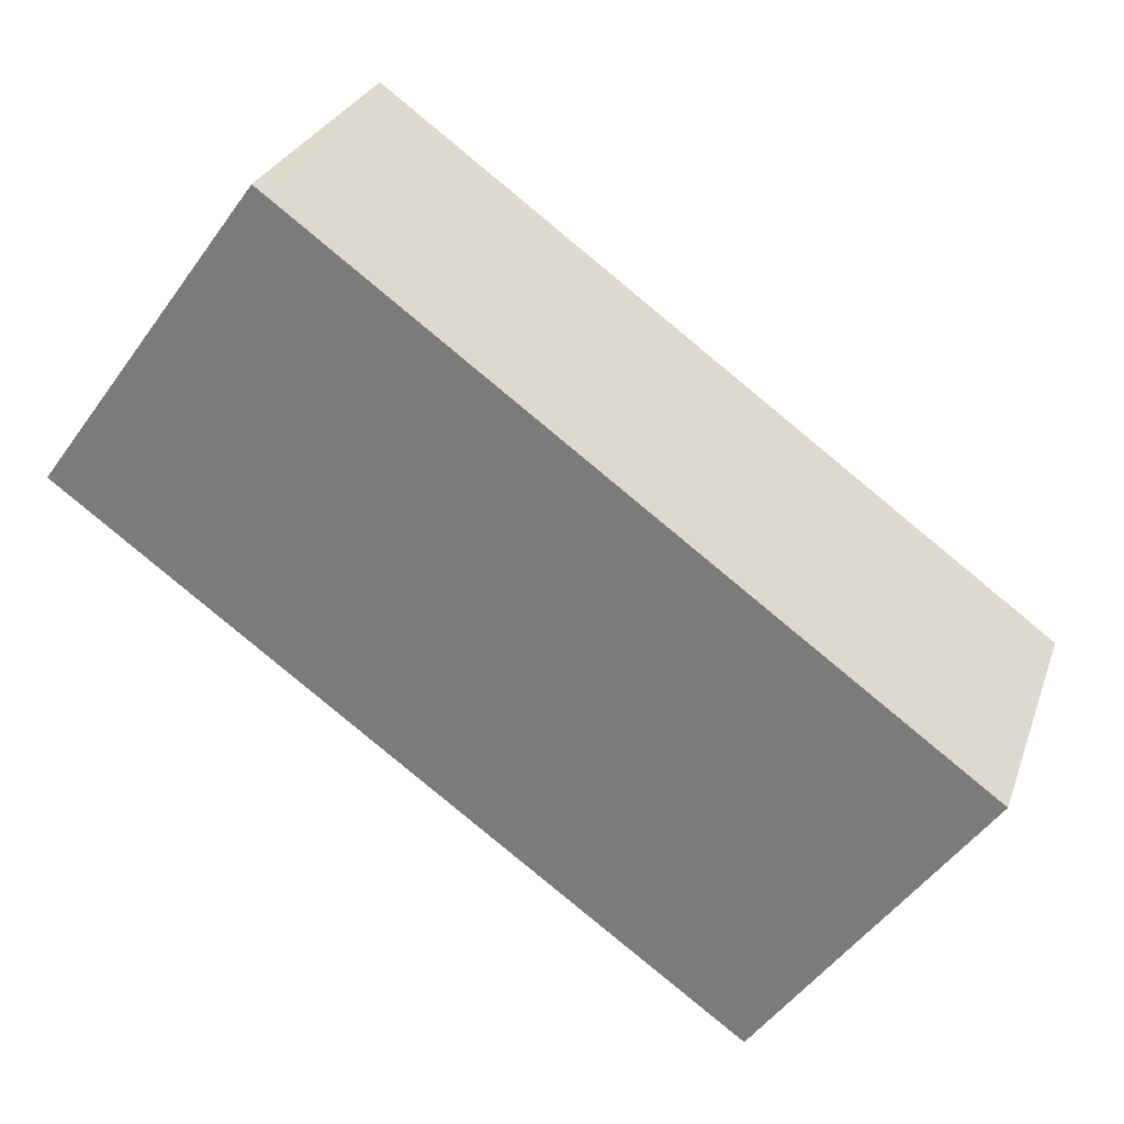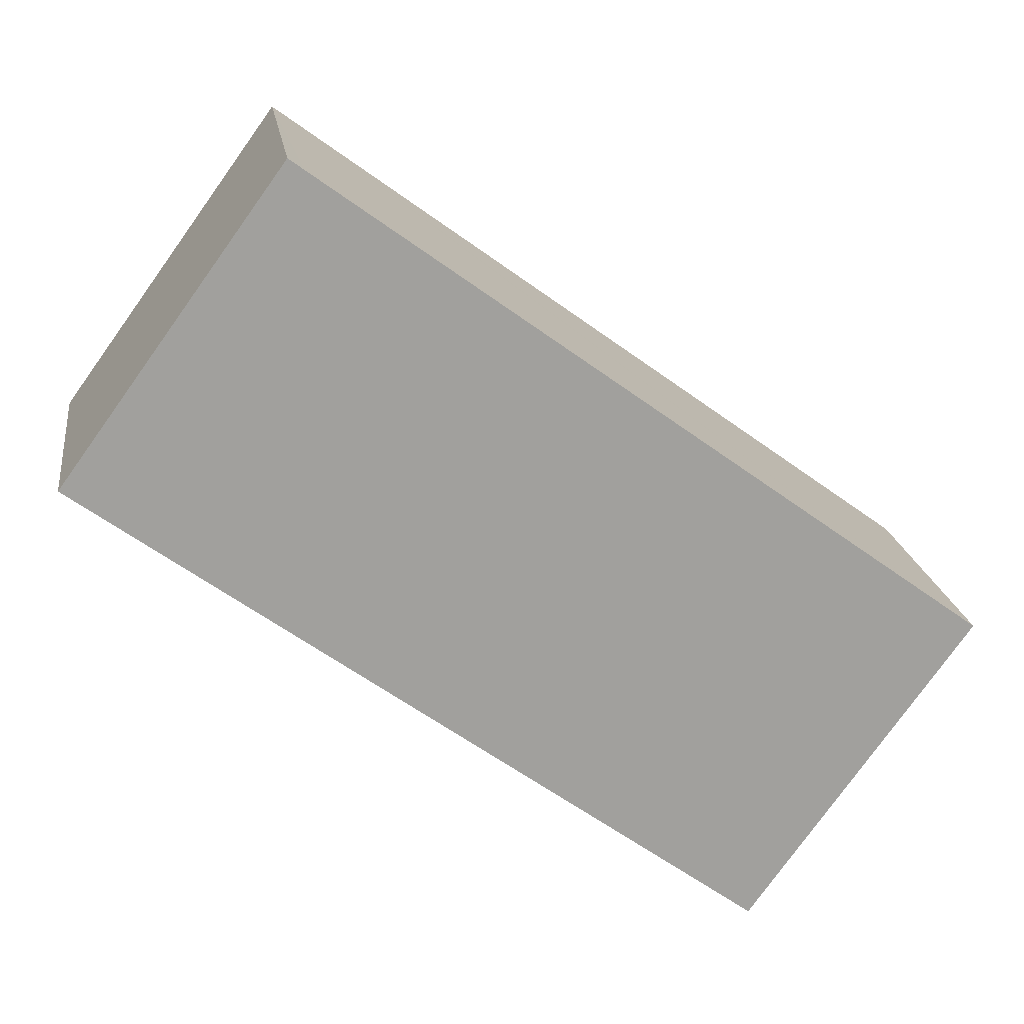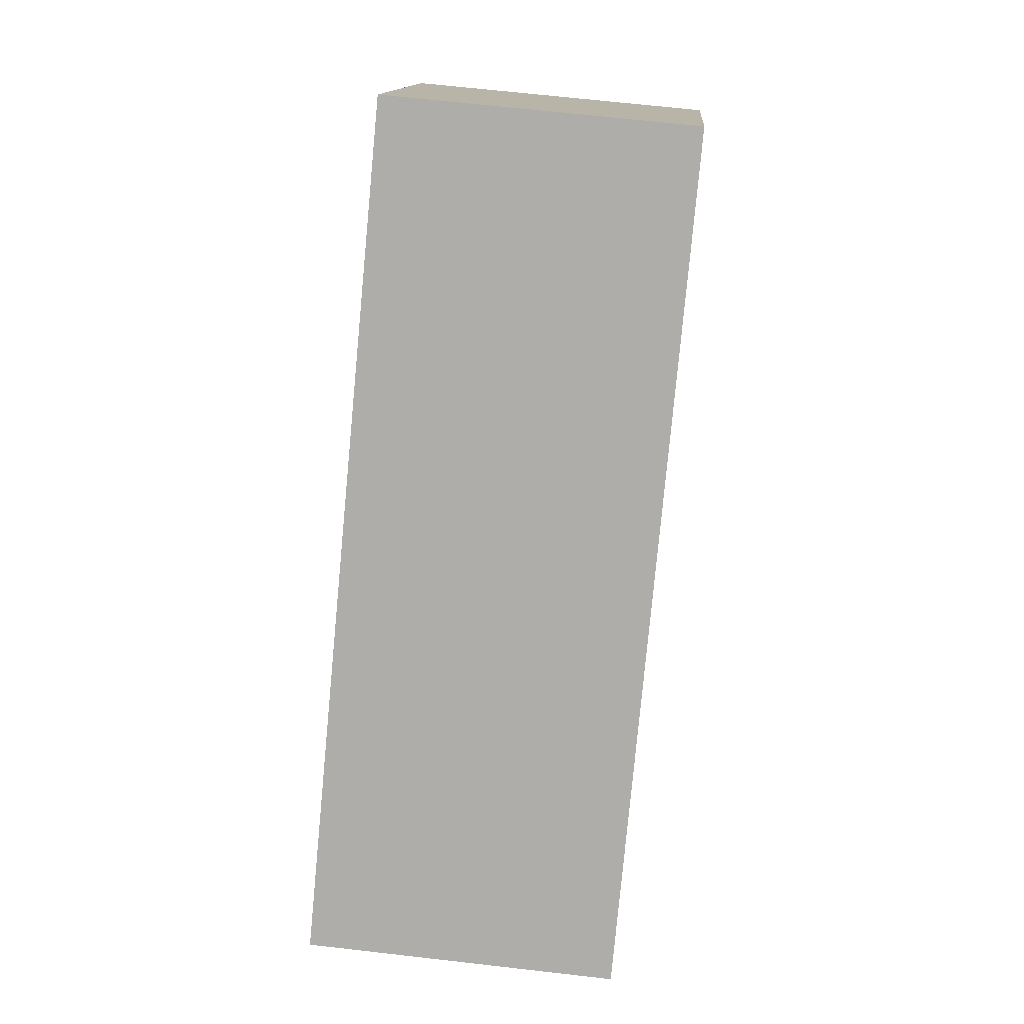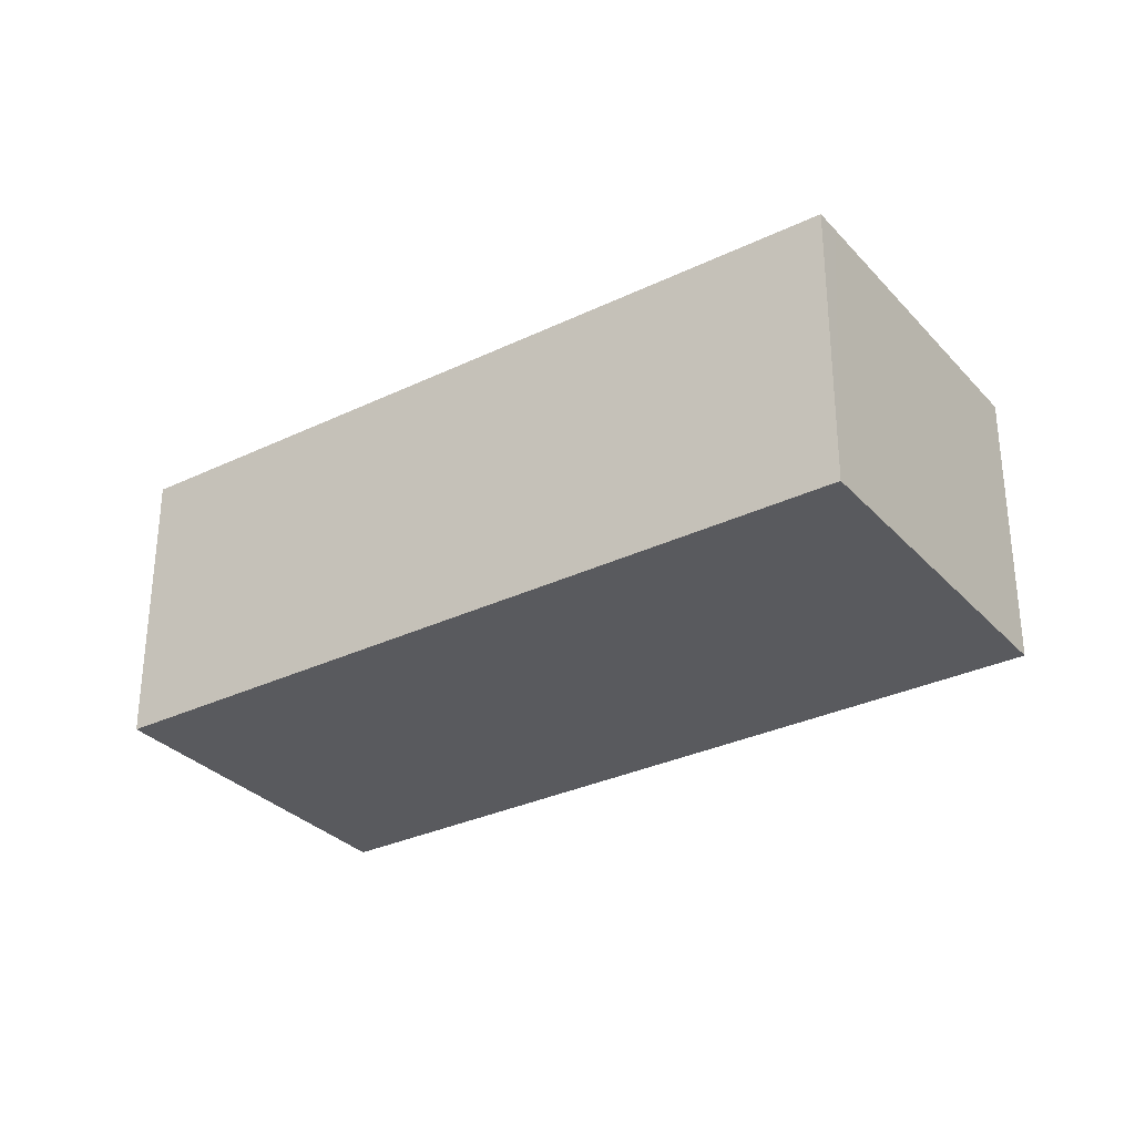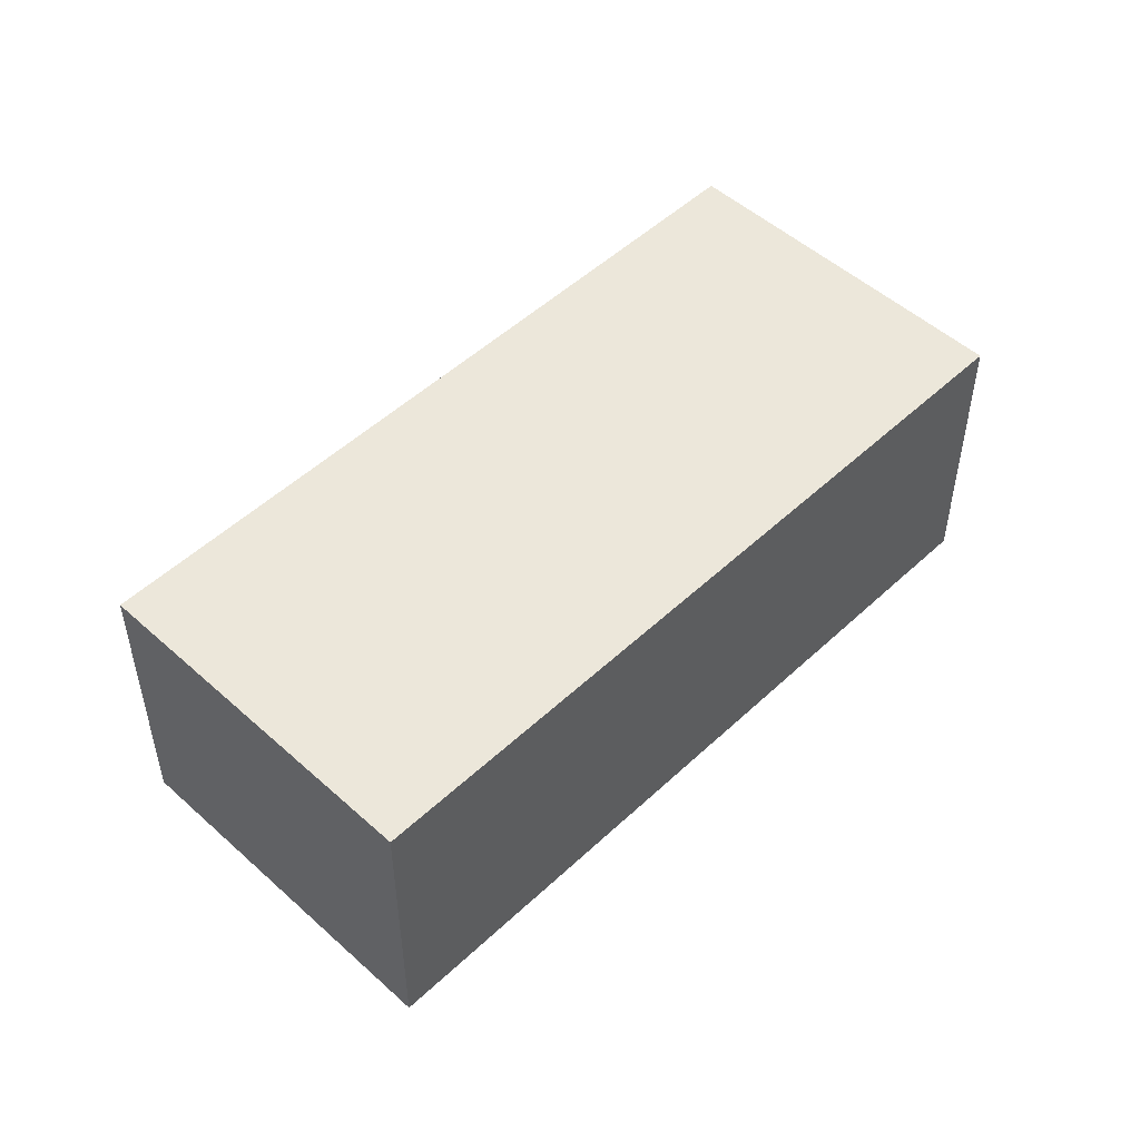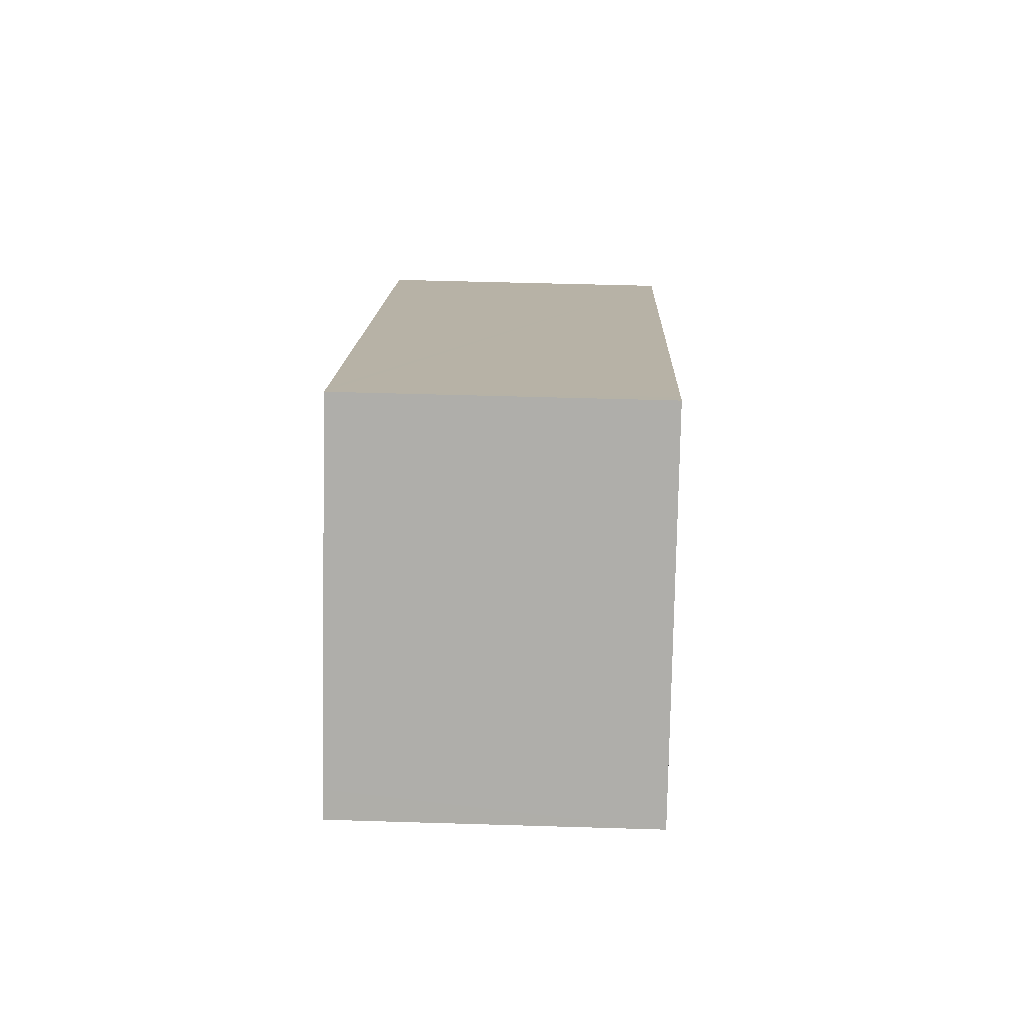
<metadata>
{"format":"obj","ext":"obj","renderer":"f3d","projection":"perspective","resolution":1024,"background":"white","views":[{"elev":27.8,"azim":17.4,"up":"+Z"},{"elev":18.8,"azim":-8.2,"up":"+Z"},{"elev":66.2,"azim":96.6,"up":"+Z"},{"elev":-31.3,"azim":-109.6,"up":"+Y"},{"elev":50.8,"azim":-9.5,"up":"+Y"},{"elev":48.2,"azim":-88.0,"up":"+Z"}]}
</metadata>
<code>
v  4.454 1.979 -3.24
v  1.568 1.979 1.946
v  5.922 1.979 -1.222
v  0 1.979 1.212e-16
v  1.468 1.979 2.019
v  0.108 1.979 0.149
v  5.922 7.483e-17 -1.222
v  4.454 1.984e-16 -3.24
v  0 0 0
v  1.468 -1.236e-16 2.019
v  0.108 -9.124e-18 0.149
v  1.568 -1.192e-16 1.946
g defaultobject
f 1 2 3
f 2 1 4
f 2 4 5
f 5 4 6
f 7 1 3
f 1 7 8
f 8 4 1
f 4 8 9
f 9 6 4
f 6 9 5
f 5 9 10
f 10 9 11
f 2 7 3
f 7 2 5
f 7 5 12
f 12 5 10
f 7 9 8
f 9 7 12
f 9 12 11
f 11 12 10

</code>
